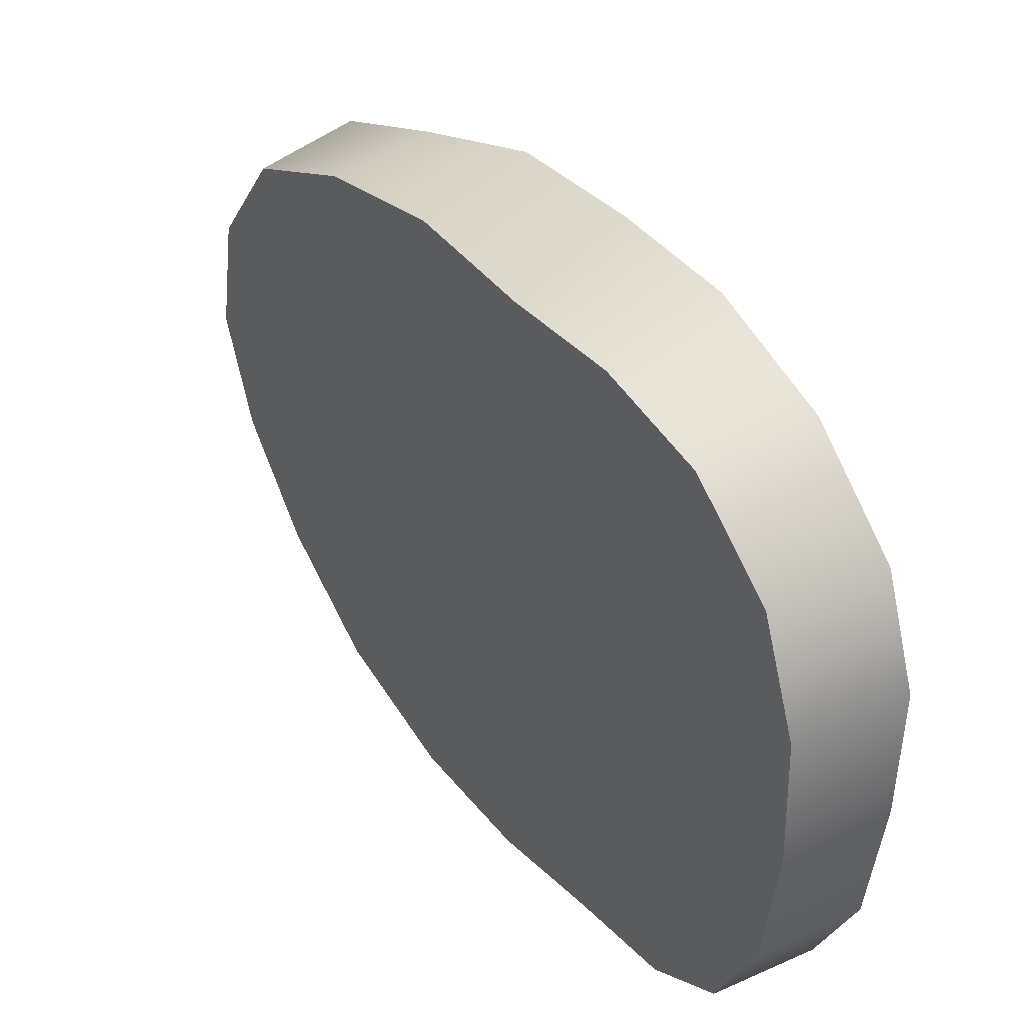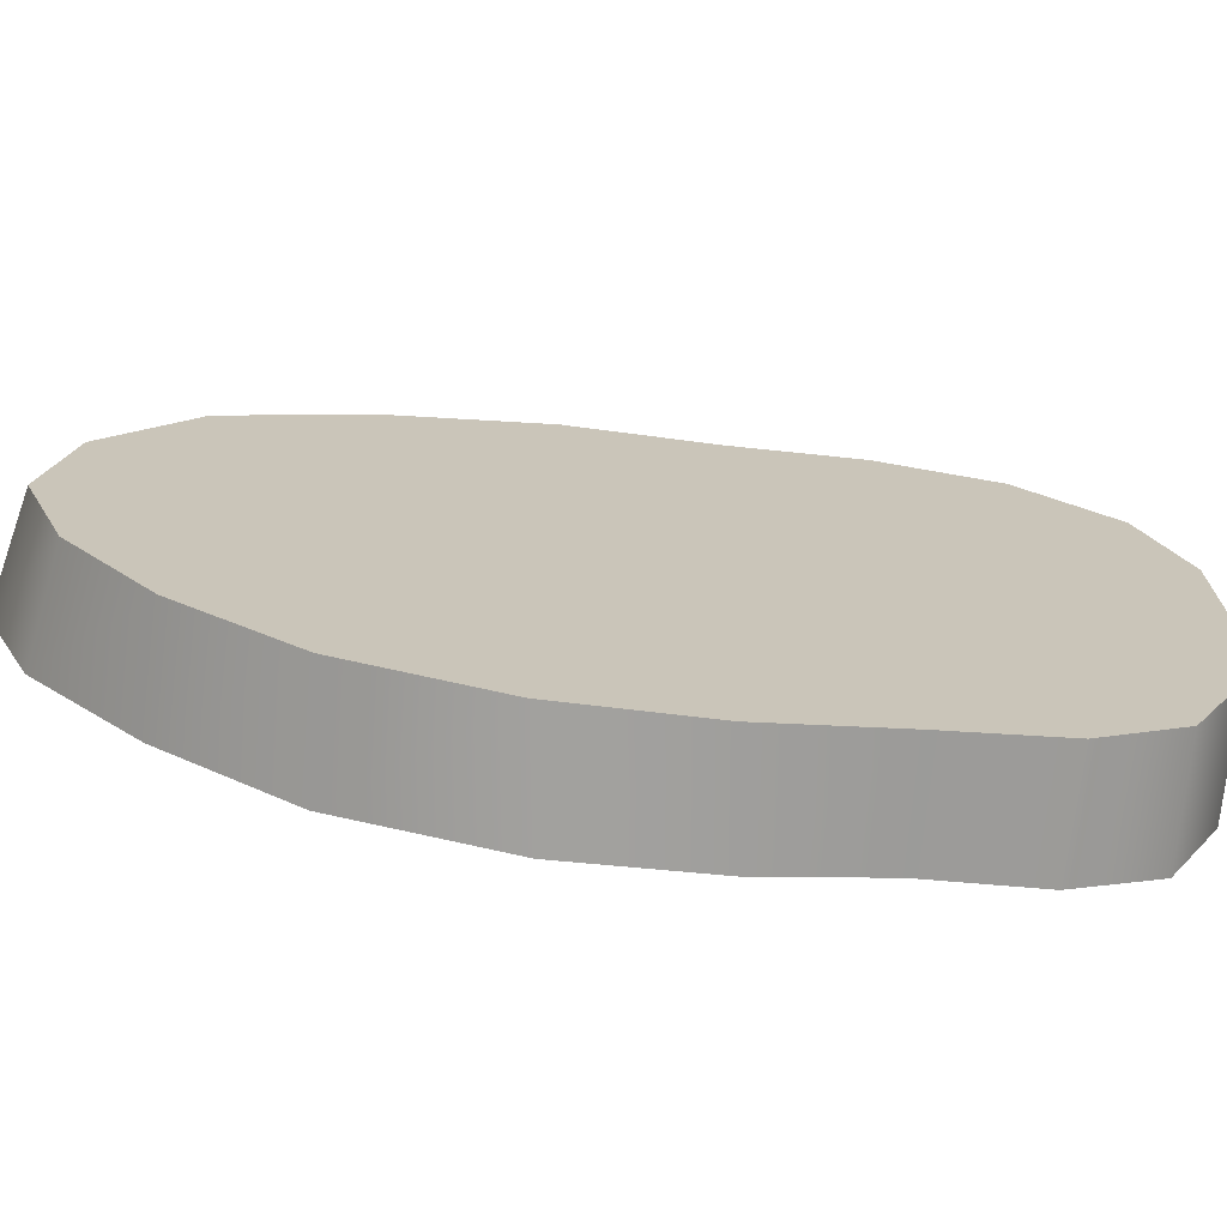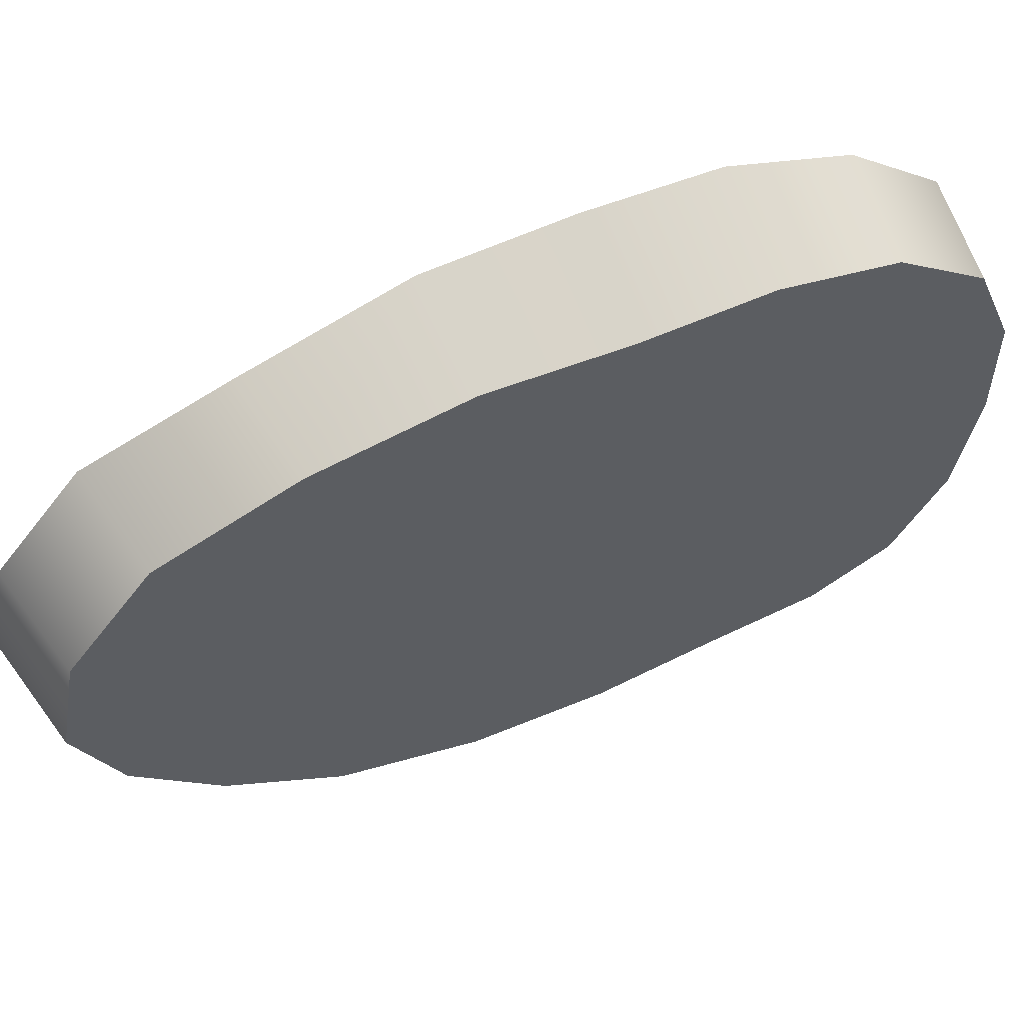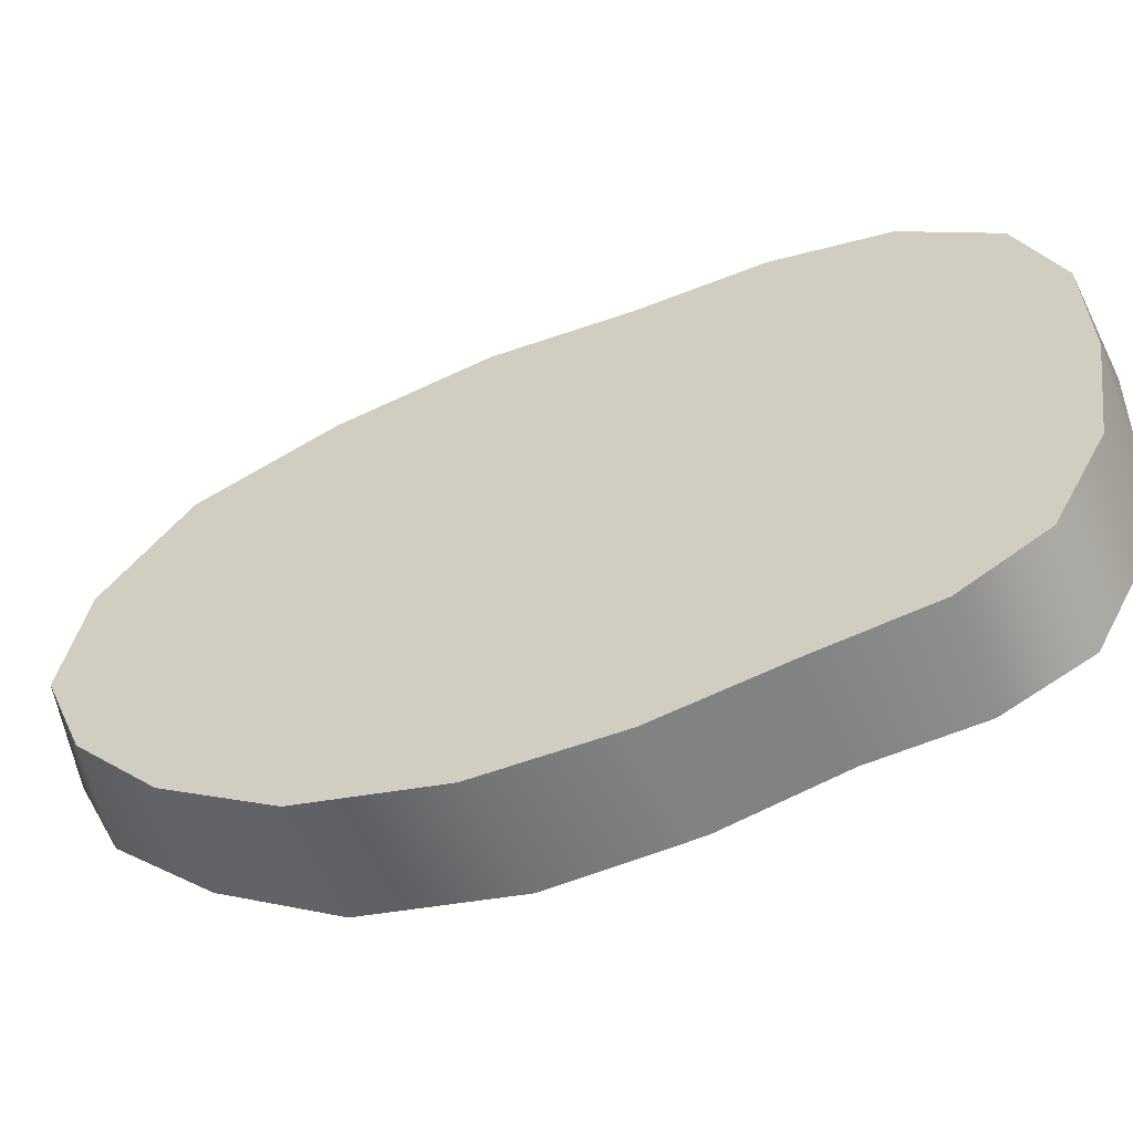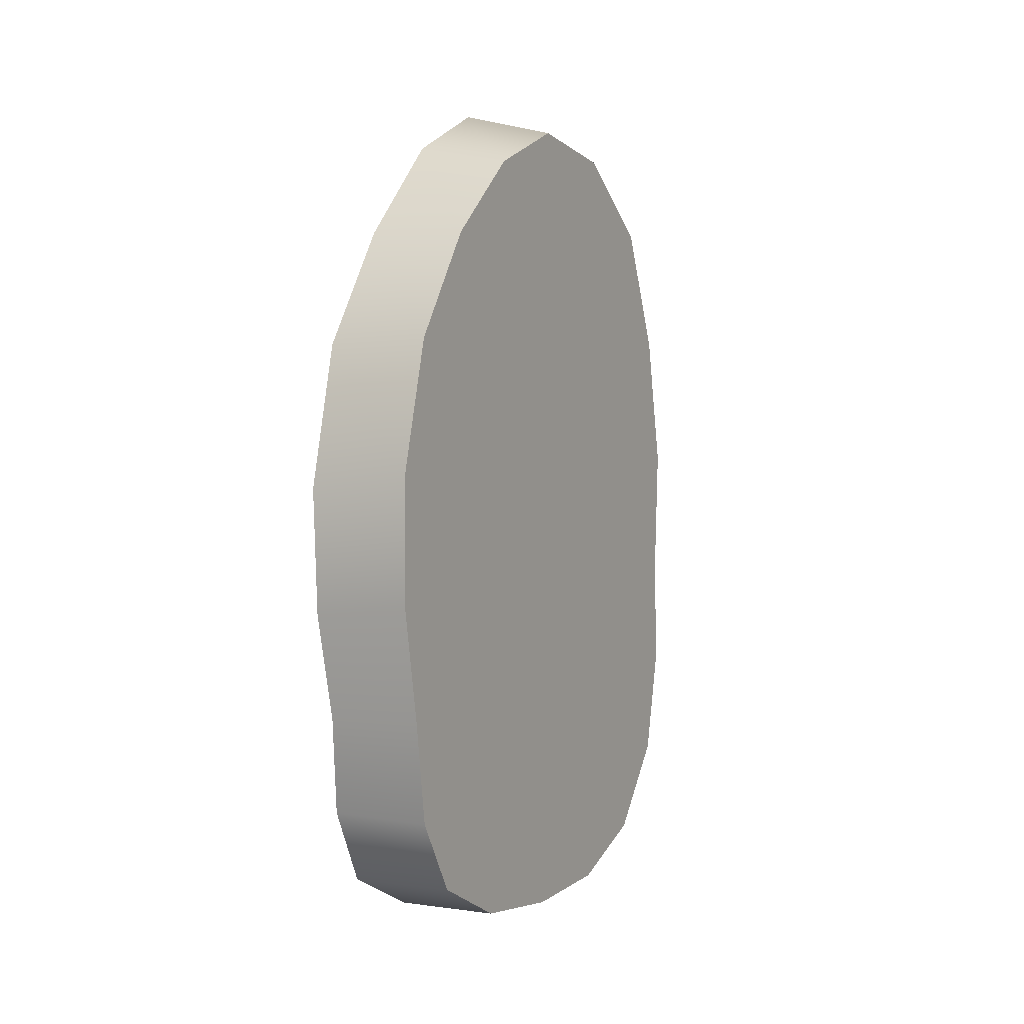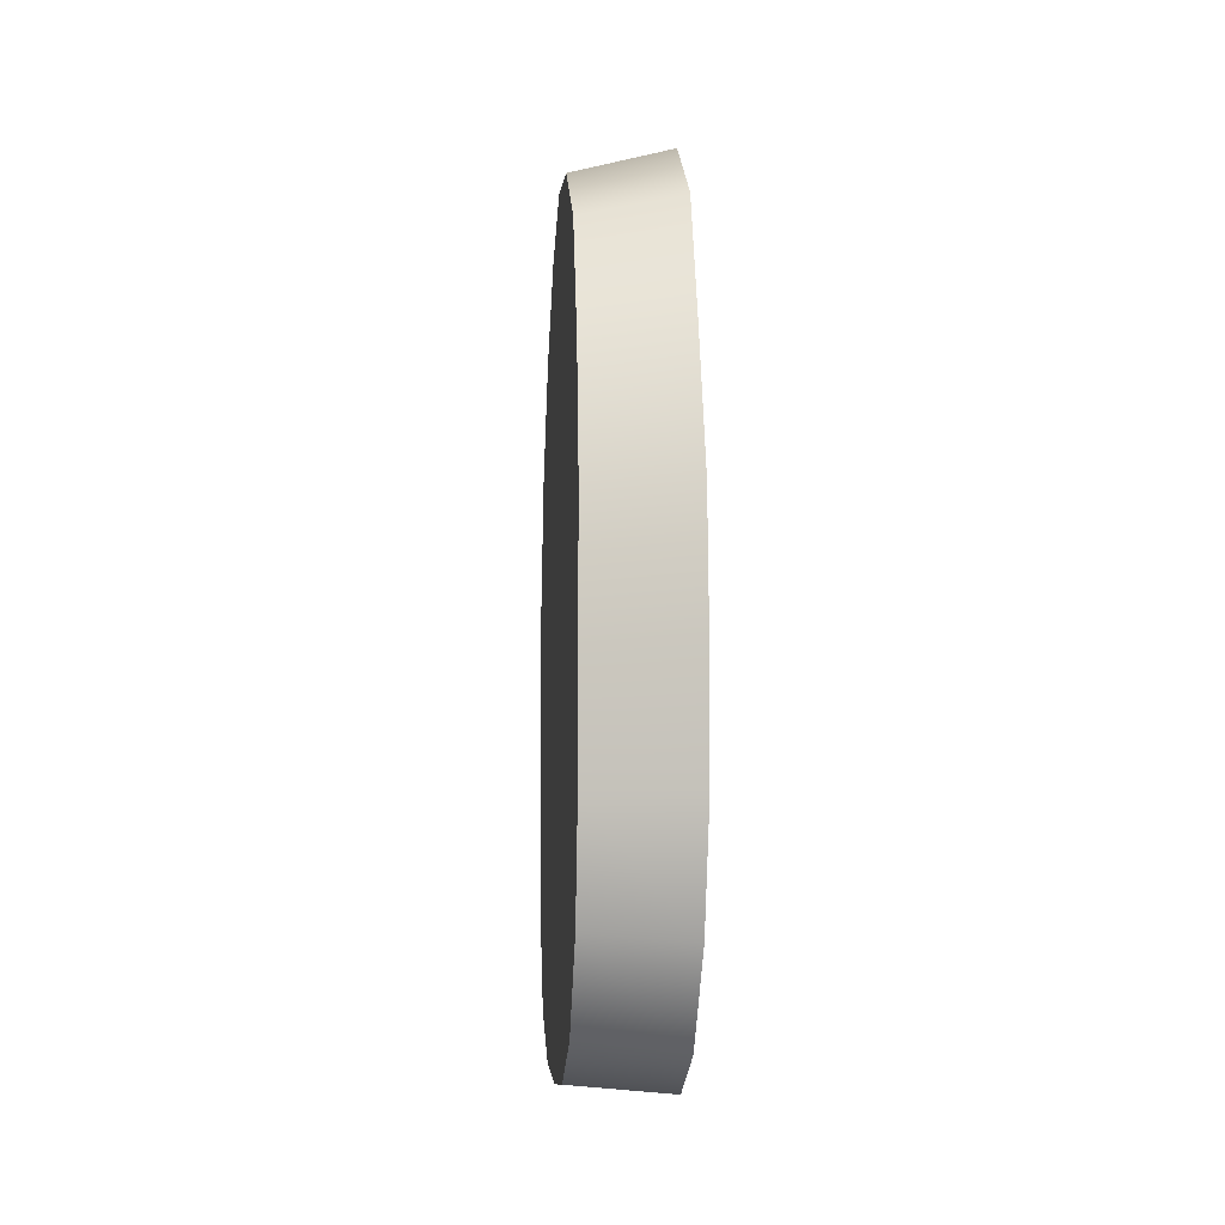
<metadata>
{"format":"obj","ext":"obj","renderer":"f3d","projection":"perspective","resolution":1024,"background":"white","views":[{"elev":37.7,"azim":-33.7,"up":"+Z"},{"elev":-69.8,"azim":-96.7,"up":"+Z"},{"elev":59.3,"azim":-113.2,"up":"+Z"},{"elev":-56.9,"azim":-68.6,"up":"+Z"},{"elev":4.6,"azim":-151.0,"up":"+Y"},{"elev":-10.3,"azim":-4.8,"up":"+Y"}]}
</metadata>
<code>
g default
v 7.929 -24.8 -83.83
v 7.929 -38.97 -82.9
v 7.929 -50.14 -77.65
v 7.929 -57.11 -64.57
v 7.929 -59.85 -46.77
v 7.929 -60.45 -29.61
v 7.929 -55.39 -16.09
v 7.929 -42.61 -4.825
v 7.929 -25.95 1.218
v 7.929 -8.284 1.861
v 7.929 10.94 0.7835
v 7.929 32.6 -6.537
v 7.929 51.52 -13.65
v 7.929 63.2 -28.05
v 7.929 66.06 -44.32
v 7.929 59.67 -58.38
v 7.929 46 -71.99
v 7.929 29.51 -83.1
v 7.929 8.97 -88.2
v 7.929 -9.24 -87.36
v -6.815 -24.23 -84.29
v -6.815 -39.07 -82.26
v -6.815 -50.14 -76.08
v -6.815 -57.11 -63.1
v -6.815 -59.62 -46.34
v -6.815 -59.21 -29.99
v -6.815 -53.71 -16.1
v -6.815 -41.43 -6.416
v -6.815 -25.81 -3.133
v -6.815 -8.825 -3.798
v -6.815 9.882 -2.897
v -6.815 30 -6.828
v -6.815 48.29 -14.48
v -6.815 59.55 -28.93
v -6.815 62.61 -44.83
v -6.815 57 -58.9
v -6.815 45.76 -71.67
v -6.815 30.37 -81.96
v -6.815 11.19 -87.13
v -6.815 -7.258 -87.22
v 7.929 -0.06283 -41.54
v -6.815 -1.071 -43.33
g pasted__pasted__pasted__pCylinder3 pasted__pasted__group10 pasted__group11 group13
f 1 2 22 21
f 2 3 23 22
f 3 4 24 23
f 4 5 25 24
f 5 6 26 25
f 6 7 27 26
f 7 8 28 27
f 8 9 29 28
f 9 10 30 29
f 10 11 31 30
f 11 12 32 31
f 12 13 33 32
f 13 14 34 33
f 14 15 35 34
f 15 16 36 35
f 16 17 37 36
f 17 18 38 37
f 18 19 39 38
f 19 20 40 39
f 20 1 21 40
f 2 1 41
f 3 2 41
f 4 3 41
f 5 4 41
f 6 5 41
f 7 6 41
f 8 7 41
f 9 8 41
f 10 9 41
f 11 10 41
f 12 11 41
f 13 12 41
f 14 13 41
f 15 14 41
f 16 15 41
f 17 16 41
f 18 17 41
f 19 18 41
f 20 19 41
f 1 20 41
f 21 22 42
f 22 23 42
f 23 24 42
f 24 25 42
f 25 26 42
f 26 27 42
f 27 28 42
f 28 29 42
f 29 30 42
f 30 31 42
f 31 32 42
f 32 33 42
f 33 34 42
f 34 35 42
f 35 36 42
f 36 37 42
f 37 38 42
f 38 39 42
f 39 40 42
f 40 21 42

</code>
